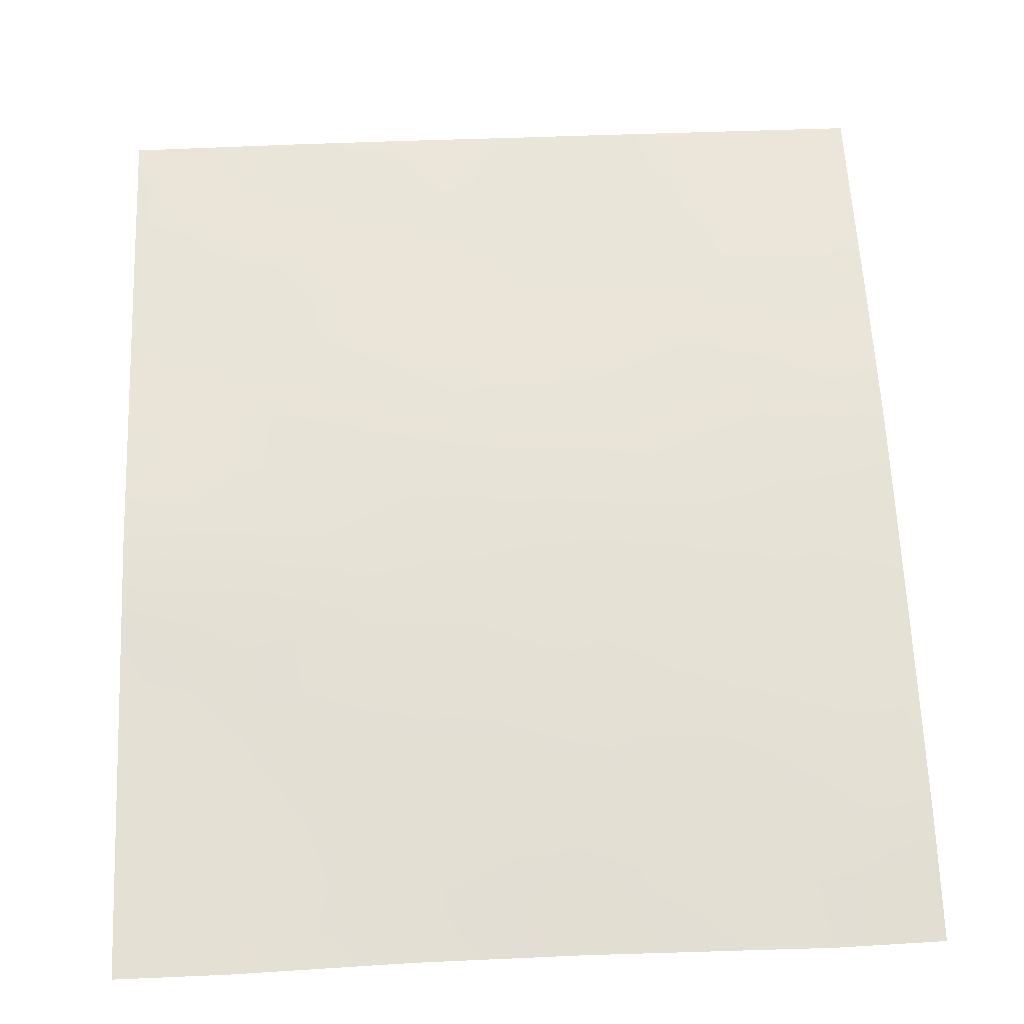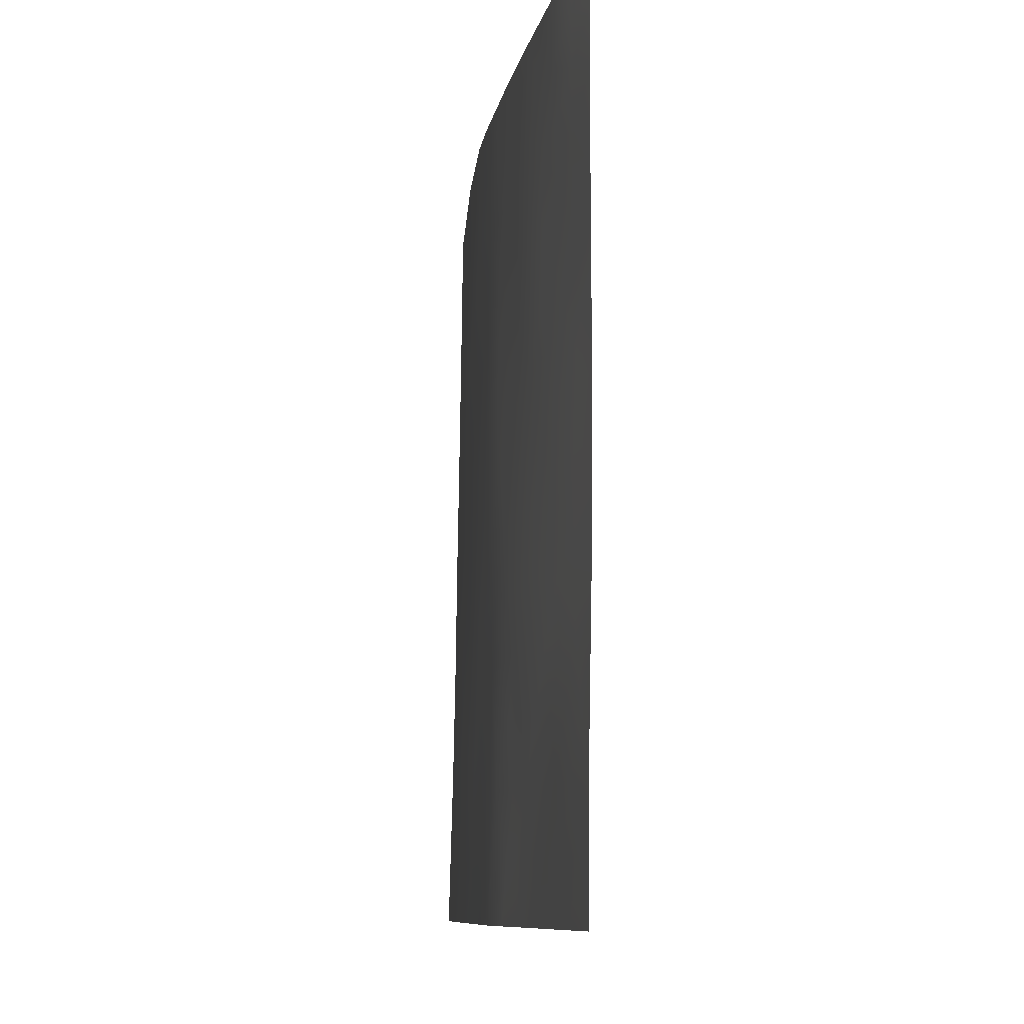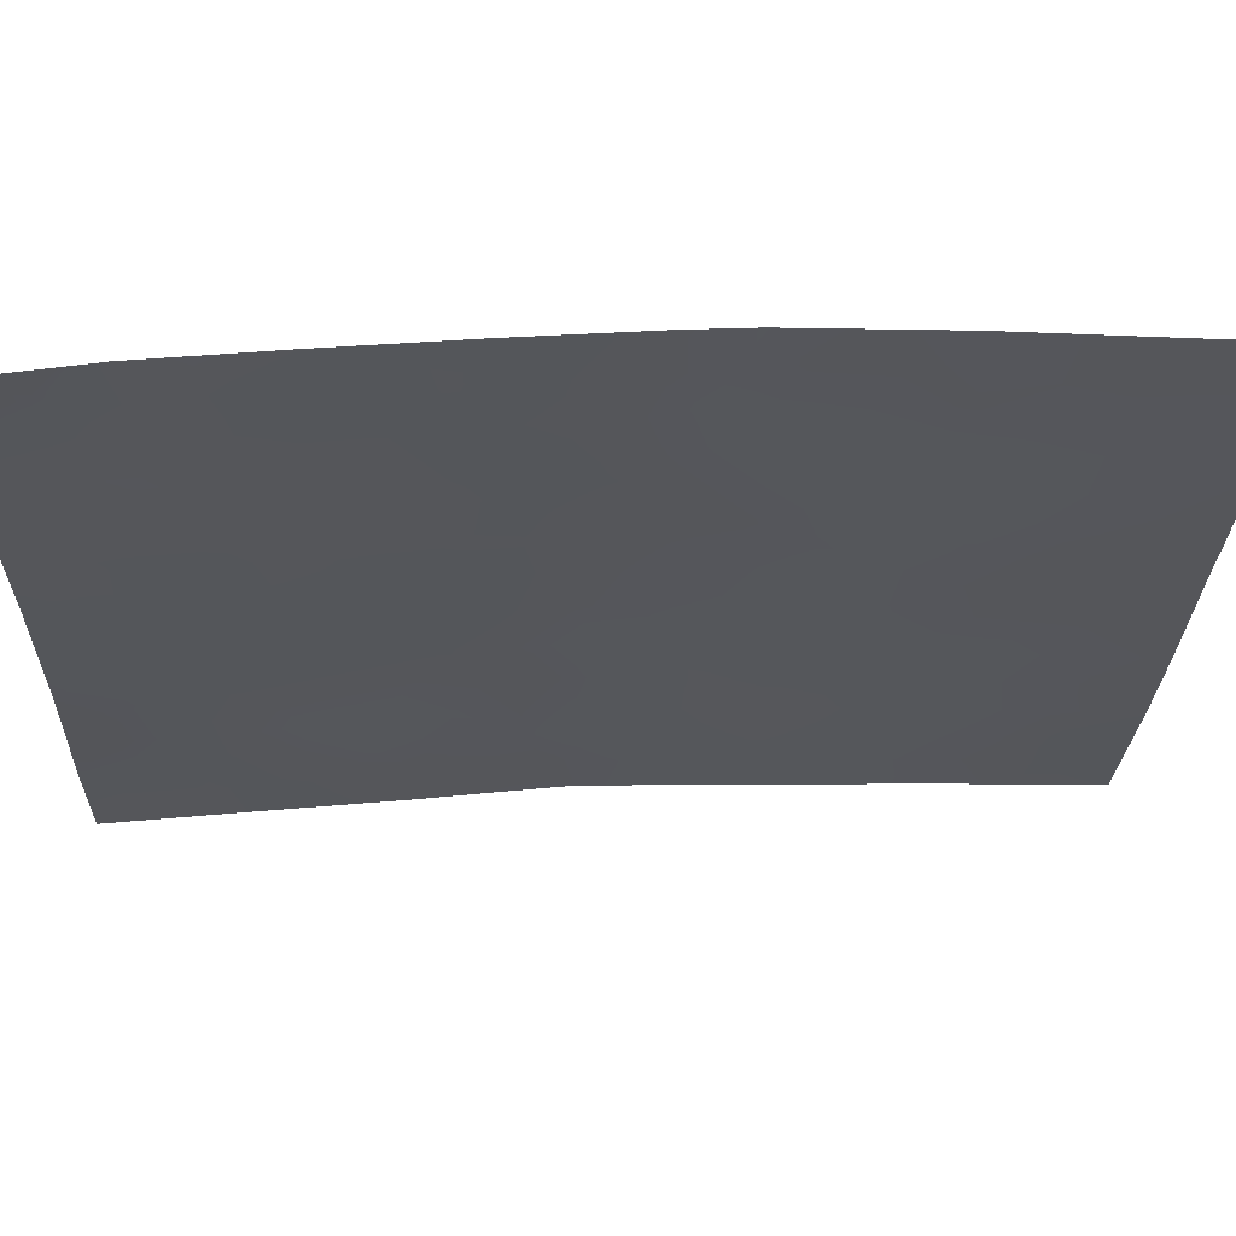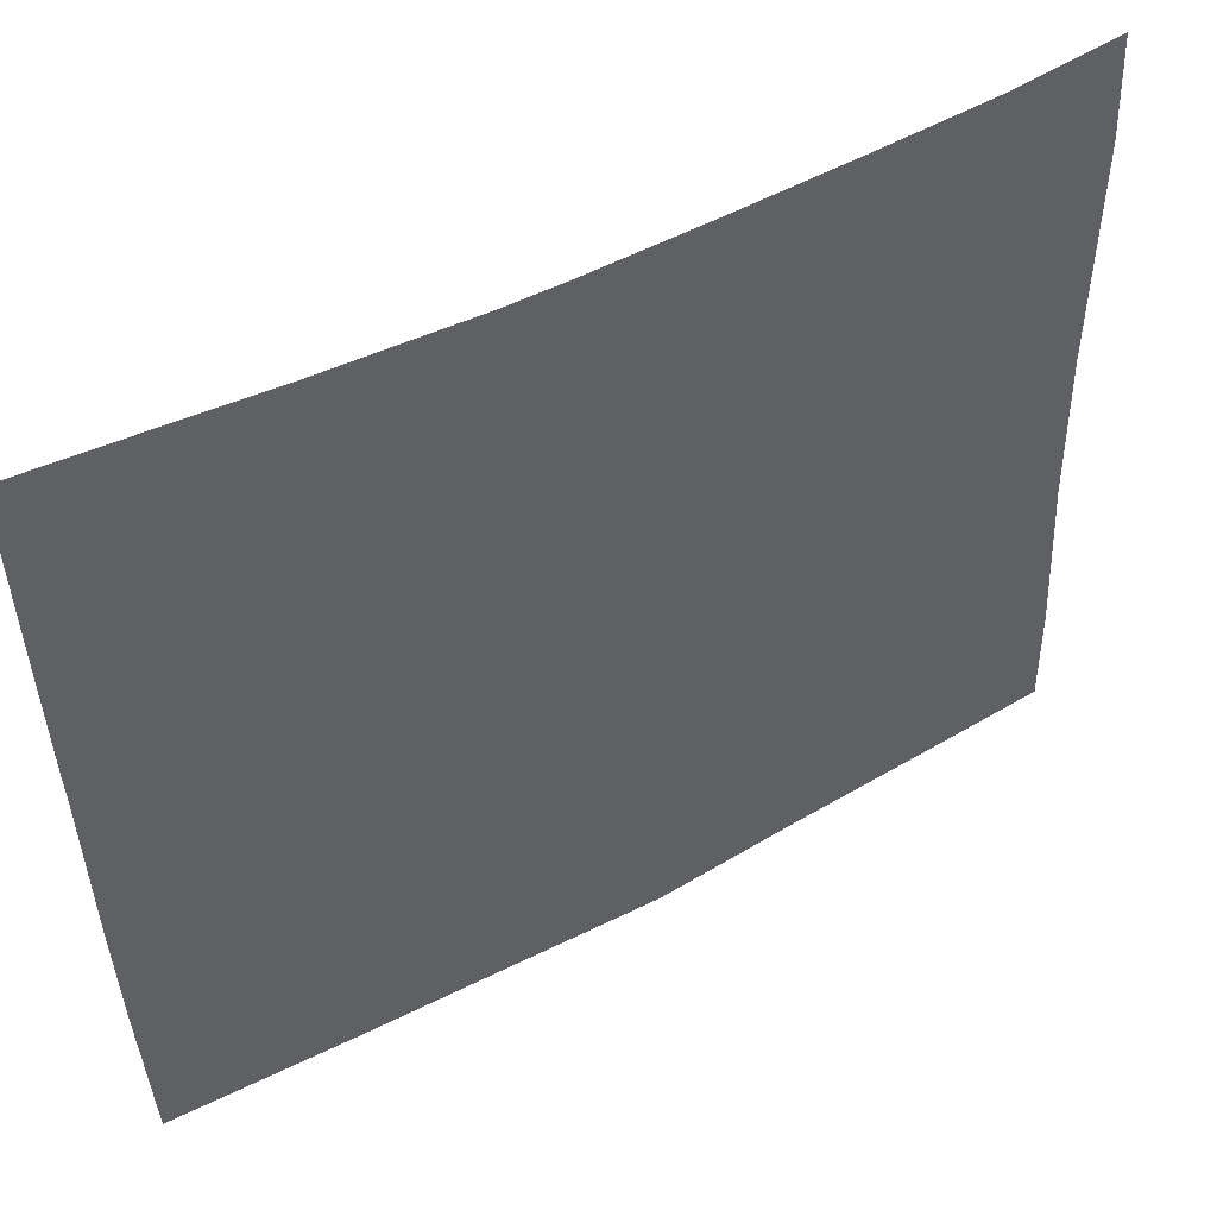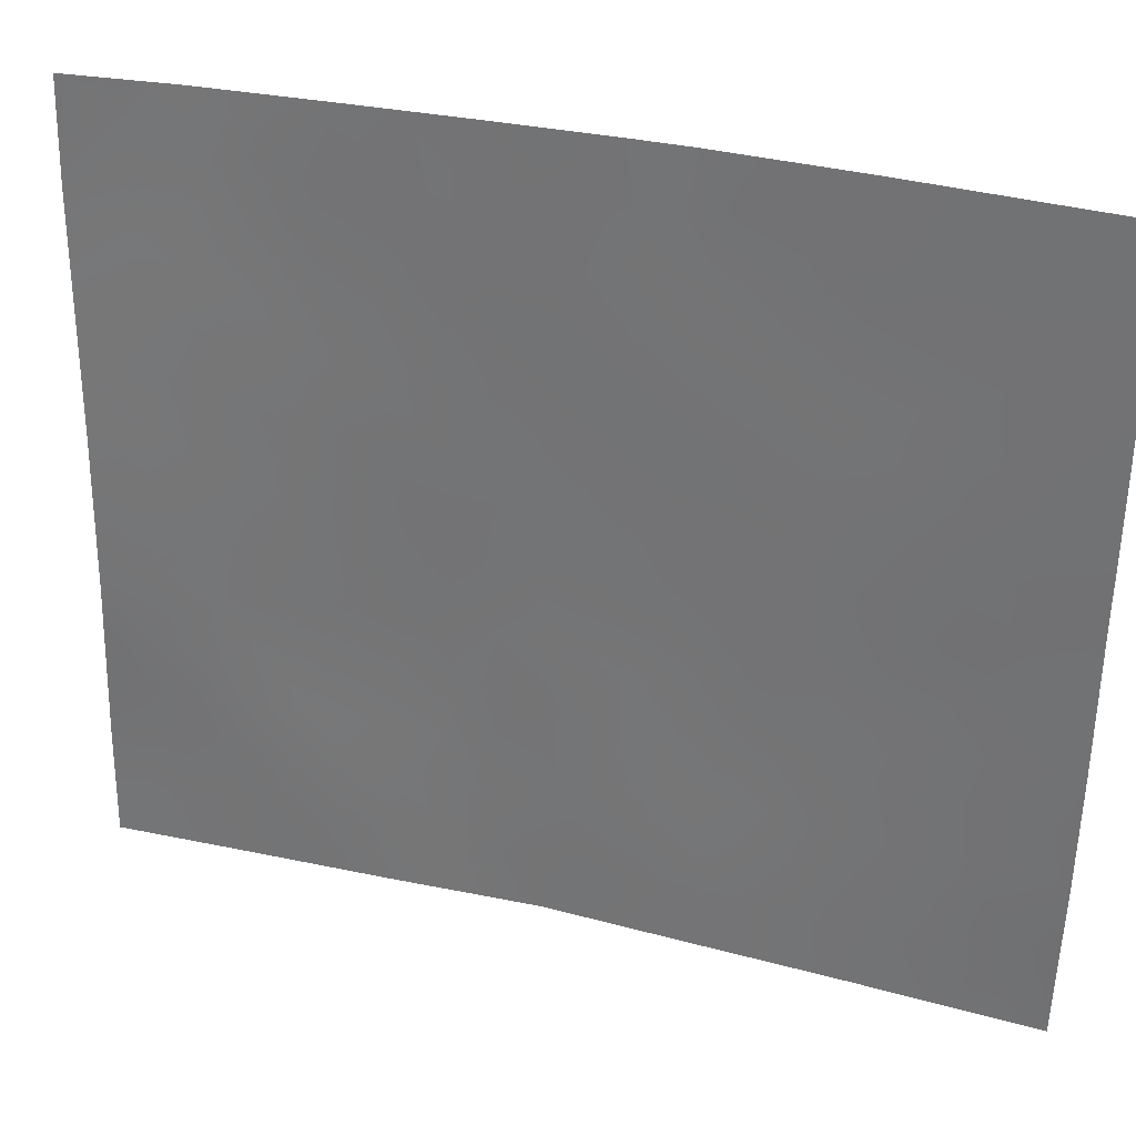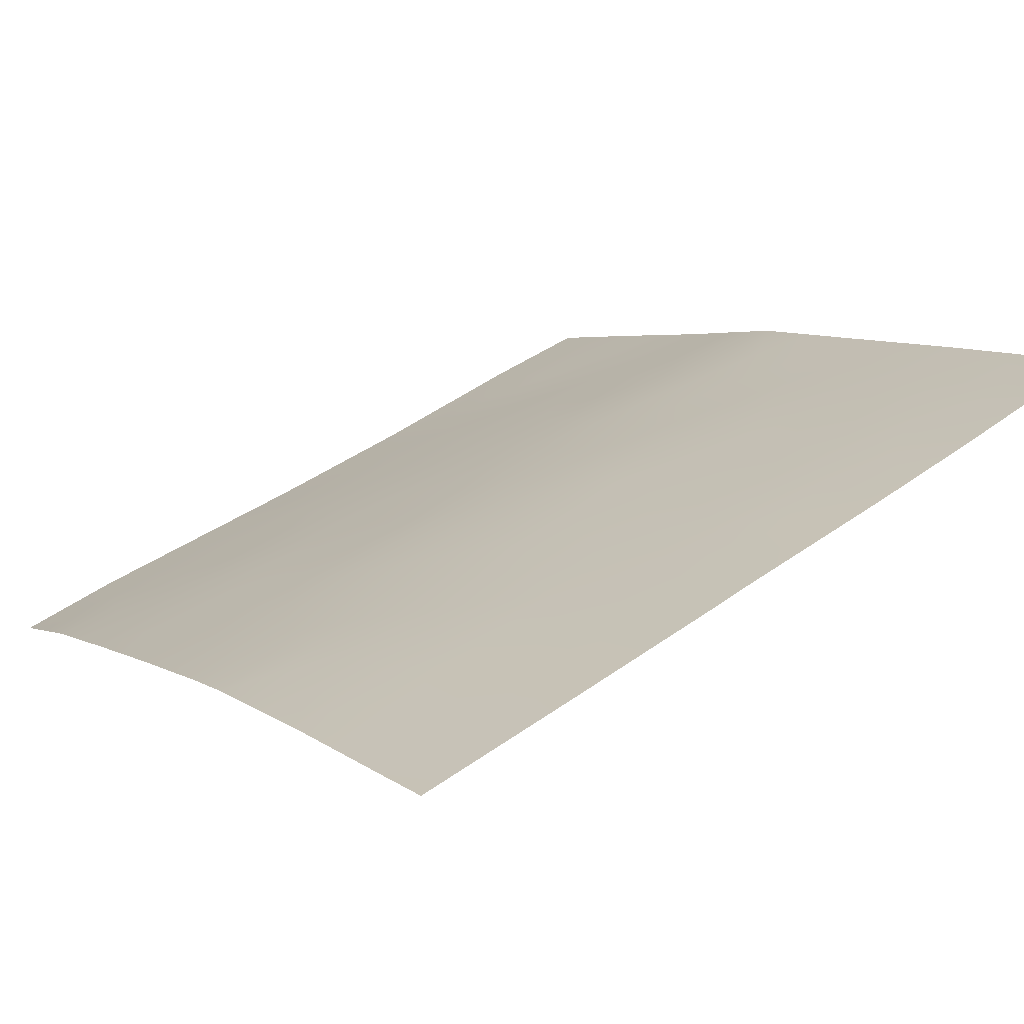
<metadata>
{"format":"obj","ext":"obj","renderer":"f3d","projection":"perspective","resolution":1024,"background":"white","views":[{"elev":29.5,"azim":-93.0,"up":"+Y"},{"elev":-8.9,"azim":-63.6,"up":"+Z"},{"elev":63.1,"azim":31.9,"up":"+Z"},{"elev":48.5,"azim":-177.0,"up":"+Z"},{"elev":29.6,"azim":54.3,"up":"+Z"},{"elev":46.5,"azim":52.7,"up":"+Y"}]}
</metadata>
<code>
v -27.47 32.95 47.69
v -27.62 32.88 41.62
v -20.16 37.81 42.96
v -26.02 34.08 41.64
v -18.57 38.72 42.24
v -18.5 38.72 44.81
v -25.13 34.75 38
v -25.71 34.32 39.84
v -30.36 30.72 42.26
v -29.05 31.76 41.38
v -30.39 30.72 41.73
v -29.67 31.33 39.74
v -21.77 36.81 45.64
v -30.34 30.72 47.14
v -30.33 30.72 44.71
v -27.61 32.85 45.37
v -23.26 35.93 38
v -25.65 34.23 50
v -24.07 35.33 50
v -27.25 33.07 50
v -26.62 33.56 48.19
v -28.78 31.94 46.42
v -23.29 35.85 50
v -23.23 35.91 46.76
v -19.8 37.92 48.41
v -21.1 37.17 49.35
v -21.51 36.96 47.51
v -28.88 31.88 50
v -30.29 30.72 50
v -30.35 30.72 48.38
v -19.27 38.19 50
v -20.11 37.8 44.6
v -21.22 37.21 38
v -18.79 38.72 38
v -30.48 30.72 39.65
v -26.94 33.37 38
v -30.5 30.72 38
v -18.34 38.72 50
v -18.4 38.72 47.6
v -28.77 32.01 38
v -22.12 36.64 39.65
v -18.64 38.72 40.49
v -21.32 37.03 50
v -18.47 38.72 45.35
v -22.94 36.15 41.4
v -26.17 33.9 46.67
v -24.75 34.9 48.05
v -21.96 36.72 43.44
v -26.87 33.43 43.45
v -20.31 37.78 38
v -28.75 31.99 43.44
v -20.01 37.82 46.52
v -23.48 35.79 44.75
v -23.89 35.52 39.66
v -24.85 34.87 45.84
v -23.66 35.69 42.95
v -26.65 33.6 39.83
v -25.1 34.73 43.62
v -28.92 31.84 48.28
v -19.29 38.33 41.38
v -28.12 32.48 39.78
v -20.31 37.75 39.68
v -24.51 35.12 41.5
v -21.18 37.2 41.42
v -18.53 38.72 43.53
v -19.28 38.29 44.07
v -19.41 38.23 43.1
v -30.43 30.72 40.69
v -30.01 31.04 40.7
v -29.35 31.55 40.65
v -29.7 31.25 41.71
v -26.16 33.92 45.43
v -26.87 33.39 46.06
v -26.84 33.42 45.1
v -24.86 34.78 50
v -25.21 34.55 49.06
v -24.39 35.13 49.11
v -27.4 32.99 48.75
v -26.77 33.43 49.16
v -23.32 35.91 42.25
v -22.47 36.42 42.35
v -22.95 36.12 43.16
v -23.81 35.52 48.4
v -24.77 34.9 46.89
v -24.06 35.38 46.33
v -23.96 35.43 47.37
v -23.11 35.98 47.78
v -27.91 32.59 49.24
v -28.06 32.48 50
v -28.68 32.03 49.08
v -22.87 36.12 49.24
v -26.37 33.81 40.72
v -25.68 34.34 40.72
v -22.23 36.51 48.32
v -21.36 37.03 48.43
v -29.58 31.3 50
v -30.32 30.72 49.19
v -29.57 31.33 49.44
v -20.78 37.48 38.84
v -29.32 31.52 45.67
v -29.58 31.31 46.76
v -28.98 31.8 44.61
v -28.15 32.44 44.41
v -26.45 33.65 50
v -26.04 33.96 49.08
v -19.1 38.31 48.04
v -19.9 37.87 47.46
v -19.18 38.29 47.01
v -26.88 33.42 39.06
v -28.96 31.83 42.28
v -28.41 32.27 41.54
v -28.14 32.46 42.5
v -27.29 33.1 44.33
v -26.47 33.71 44.32
v -30.49 30.72 38.83
v -30.01 31.08 38.85
v -29.63 31.37 38
v -29.23 31.66 38.87
v -19.76 37.92 49.25
v -19.08 38.31 49.07
v -18.37 38.72 48.8
v -27.57 32.89 38.91
v -28.4 32.27 38.89
v -27.86 32.69 38
v -29.6 31.3 47.77
v -29.58 31.33 48.65
v -22.65 36.31 38.82
v -22.24 36.57 38
v -21.7 36.91 38.82
v -19.78 38.06 40.51
v -19.46 38.25 39.67
v -22.3 36.44 50
v -20.29 37.61 50
v -24.2 35.34 38
v -23.58 35.72 38.82
v -24.49 35.15 38.85
v -30.33 30.72 45.93
v -29.69 31.23 45.04
v -21.2 37.2 39.65
v -20.74 37.48 40.51
v -21.64 36.93 40.53
v -27.54 32.9 46.56
v -28.15 32.43 47.08
v -28.14 32.43 46.07
v -23.39 35.85 40.52
v -23.75 35.62 41.41
v -24.2 35.33 40.56
v -28.18 32.41 48.18
v -21.64 36.88 46.58
v -22.37 36.43 47.15
v -22.5 36.36 46.18
v -23.02 36.07 39.65
v -26.83 33.42 47.14
v -19.25 38.26 45.98
v -20.1 37.78 45.57
v -26.17 33.89 47.5
v -18.44 38.72 46.47
v -18.61 38.72 41.37
v -29.61 31.3 42.87
v -29.6 31.3 44.03
v -30.34 30.72 43.49
v -20.88 37.32 46.08
v -20.98 37.28 45.14
v -20.17 37.78 43.77
v -27.36 33.06 39.83
v -22.53 36.39 40.52
v -22.75 36.24 44.16
v -23.58 35.73 43.77
v -21.87 36.76 44.62
v -21.03 37.26 44.15
v -22.07 36.67 41.43
v -21.57 36.96 42.37
v -27.75 32.75 43.44
v -26 34.09 38
v -26.27 33.89 38.88
v -19.45 38.3 38.71
v -18.71 38.72 39.25
v -20.63 37.45 47.91
v -20.76 37.39 46.99
v -25.49 34.41 45.37
v -25.69 34.28 44.44
v -24.95 34.81 44.79
v -24.17 35.32 45.29
v -23.36 35.85 45.76
v -24.27 35.27 44.25
v -24.28 35.28 43.24
v -22.63 36.29 45.19
v -20.49 37.51 48.96
v -24.72 34.99 39.73
v -24.97 34.83 40.63
v -25.26 34.61 41.59
v -25.68 34.23 48.19
v -27.27 33.14 42.55
v -26.81 33.49 41.64
v -26.42 33.77 42.57
v -27.12 33.25 40.73
v -20.95 37.33 43.19
v -20.67 37.51 42.26
v -20.29 37.74 41.37
v -27.88 32.67 40.69
v -28.63 32.08 40.64
v -28.9 31.9 39.76
v -19.4 38.34 38
v -25.6 34.38 42.58
v -26.01 34.06 43.5
v -24.07 35.42 42.3
v -24.81 34.92 42.49
v -25.49 34.38 47.3
v -25.5 34.4 46.3
v -28.46 32.2 45.35
v -25.45 34.51 38.97
v -20.02 37.94 39
v -19.32 38.24 45
v -28.89 31.85 47.4
v -19.67 38.09 42.22
v -21.97 36.65 49.2
v -23.53 35.7 49.09
v -23.03 36.03 48.53
f 65 66 67
f 11 68 69
f 70 71 69
f 72 73 74
f 75 76 77
f 80 81 82
f 217 77 83
f 84 85 86
f 87 83 86
f 88 89 90
f 92 8 93
f 216 91 94
f 96 29 98
f 99 50 212
f 210 102 103
f 104 79 105
f 106 107 108
f 110 111 112
f 113 114 74
f 115 37 116
f 117 118 116
f 25 120 119
f 106 121 120
f 122 123 124
f 125 59 126
f 90 98 126
f 127 128 129
f 42 130 131
f 23 91 132
f 188 119 133
f 134 135 136
f 137 138 100
f 139 140 141
f 142 143 144
f 145 146 147
f 88 148 78
f 149 150 151
f 127 152 135
f 73 153 142
f 154 155 213
f 21 153 156
f 108 154 157
f 94 87 150
f 159 71 110
f 159 160 161
f 162 163 155
f 165 122 109
f 166 145 152
f 82 167 168
f 169 170 163
f 81 171 172
f 173 113 103
f 174 211 175
f 131 176 177
f 178 179 107
f 180 181 182
f 85 183 184
f 185 186 168
f 167 169 187
f 166 141 171
f 188 95 178
f 189 211 136
f 93 190 191
f 214 143 148
f 192 76 105
f 193 194 195
f 193 173 112
f 196 92 194
f 164 170 197
f 102 138 160
f 125 101 214
f 215 198 199
f 200 111 201
f 202 201 70
f 202 118 123
f 212 50 176
f 204 205 195
f 165 196 200
f 139 129 99
f 140 130 199
f 147 190 189
f 146 80 206
f 182 185 183
f 187 151 184
f 207 206 186
f 149 162 179
f 191 207 204
f 192 156 208
f 114 205 181
f 72 180 209
f 198 197 172
f 208 209 84
f 5 65 67
f 65 6 66
f 68 35 69
f 12 69 35
f 12 70 69
f 70 10 71
f 69 71 11
f 72 46 73
f 74 73 16
f 19 75 77
f 75 18 76
f 77 76 47
f 20 78 79
f 79 78 21
f 56 80 82
f 80 45 81
f 82 81 48
f 217 19 77
f 83 77 47
f 47 84 86
f 84 55 85
f 86 85 24
f 24 87 86
f 218 91 217
f 86 83 47
f 90 89 28
f 23 217 91
f 217 23 19
f 4 92 93
f 92 57 8
f 95 216 94
f 94 27 95
f 28 96 98
f 98 29 97
f 126 97 30
f 62 99 212
f 99 33 50
f 101 100 22
f 16 144 210
f 103 102 51
f 18 104 105
f 104 20 79
f 105 79 21
f 39 106 108
f 106 25 107
f 108 107 52
f 51 110 112
f 110 10 111
f 112 111 2
f 16 113 74
f 113 49 114
f 74 114 72
f 35 116 12
f 116 35 115
f 37 117 116
f 117 40 118
f 116 118 12
f 38 31 120
f 119 120 31
f 25 106 120
f 106 39 121
f 120 121 38
f 36 122 124
f 122 61 123
f 124 123 40
f 14 125 30
f 126 30 125
f 59 90 126
f 90 28 98
f 126 98 97
f 41 127 129
f 127 17 128
f 129 128 33
f 42 60 130
f 131 130 62
f 216 43 132
f 43 216 26
f 133 43 26
f 7 134 136
f 134 17 135
f 136 135 54
f 14 137 101
f 137 15 138
f 41 139 141
f 139 62 140
f 141 140 64
f 16 142 144
f 142 1 143
f 144 143 22
f 54 145 147
f 145 45 146
f 147 146 63
f 88 90 148
f 5 67 215
f 67 3 215
f 13 149 151
f 149 27 150
f 151 150 24
f 17 127 135
f 127 41 152
f 135 152 54
f 16 73 142
f 73 46 153
f 142 153 1
f 44 154 213
f 154 52 155
f 21 1 153
f 156 153 46
f 9 11 71
f 39 108 157
f 108 52 154
f 157 154 44
f 42 158 60
f 158 5 60
f 27 94 150
f 94 91 218
f 150 87 24
f 51 159 110
f 159 9 71
f 110 71 10
f 9 159 161
f 159 51 160
f 161 160 15
f 52 162 155
f 162 13 163
f 155 163 32
f 213 6 44
f 213 32 66
f 164 3 67
f 57 165 109
f 165 61 122
f 109 122 36
f 41 166 152
f 166 45 145
f 152 145 54
f 56 82 168
f 82 48 167
f 168 167 53
f 13 169 163
f 169 48 170
f 163 170 32
f 48 81 172
f 81 45 171
f 172 171 64
f 51 173 103
f 173 49 113
f 103 113 16
f 174 7 211
f 175 8 57
f 42 131 177
f 131 62 212
f 177 176 34
f 25 178 107
f 178 27 179
f 107 179 52
f 55 180 182
f 180 72 181
f 182 181 58
f 24 85 184
f 85 55 183
f 184 183 53
f 53 185 168
f 185 58 186
f 168 186 56
f 53 167 187
f 167 48 169
f 187 169 13
f 45 166 171
f 166 41 141
f 171 141 64
f 188 25 119
f 133 119 31
f 25 188 178
f 188 26 95
f 178 95 27
f 54 189 136
f 189 8 211
f 136 211 7
f 4 93 191
f 93 8 190
f 191 190 63
f 59 214 148
f 214 22 143
f 148 143 1
f 21 192 105
f 192 47 76
f 105 76 18
f 49 193 195
f 193 2 194
f 195 194 4
f 2 193 112
f 193 49 173
f 112 173 51
f 2 196 194
f 196 57 92
f 194 92 4
f 3 164 197
f 164 32 170
f 197 170 48
f 51 102 160
f 102 210 100
f 160 138 15
f 59 125 214
f 125 14 101
f 60 215 199
f 215 3 198
f 199 198 64
f 61 200 201
f 200 2 111
f 201 111 10
f 12 202 70
f 202 61 201
f 70 201 10
f 61 202 123
f 202 12 118
f 123 118 40
f 131 212 176
f 176 50 203
f 176 203 34
f 4 204 195
f 204 58 205
f 195 205 49
f 61 165 200
f 165 57 196
f 200 196 2
f 62 139 99
f 139 41 129
f 99 129 33
f 64 140 199
f 140 62 130
f 199 130 60
f 54 147 189
f 147 63 190
f 189 190 8
f 63 146 206
f 146 45 80
f 206 80 56
f 55 182 183
f 182 58 185
f 183 185 53
f 53 187 184
f 187 13 151
f 184 151 24
f 58 207 186
f 207 63 206
f 186 206 56
f 27 149 179
f 149 13 162
f 179 162 52
f 4 191 204
f 191 63 207
f 204 207 58
f 47 192 208
f 192 21 156
f 208 156 46
f 72 114 181
f 114 49 205
f 181 205 58
f 46 72 209
f 209 180 55
f 64 198 172
f 198 3 197
f 172 197 48
f 47 208 84
f 208 46 209
f 84 209 55
f 175 57 109
f 100 210 22
f 175 36 174
f 175 109 36
f 210 144 22
f 101 137 100
f 211 8 175
f 66 6 213
f 213 155 32
f 214 101 22
f 78 1 21
f 88 78 20
f 78 148 1
f 32 164 66
f 164 67 66
f 88 20 89
f 90 59 148
f 5 215 60
f 16 210 103
f 26 188 133
f 100 138 102
f 91 216 132
f 216 95 26
f 87 218 83
f 217 83 218
f 94 218 87

</code>
